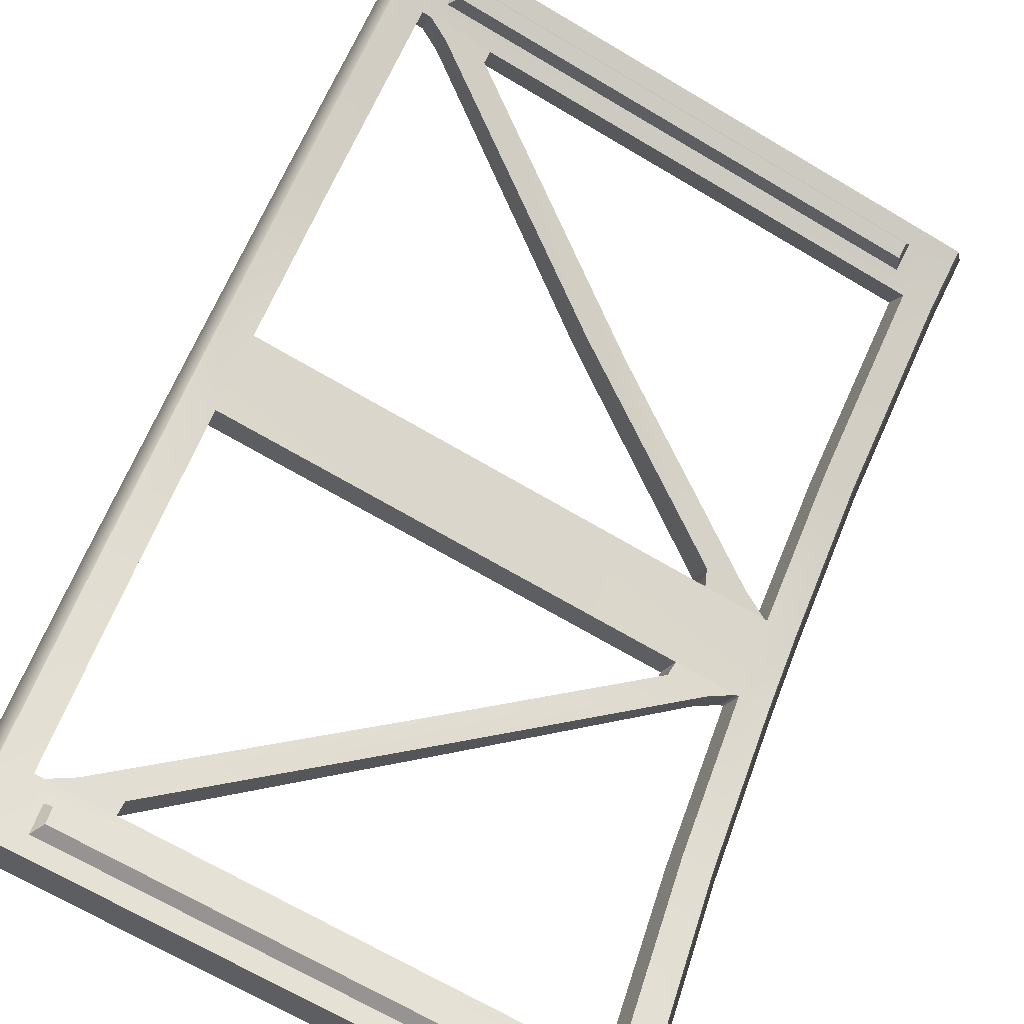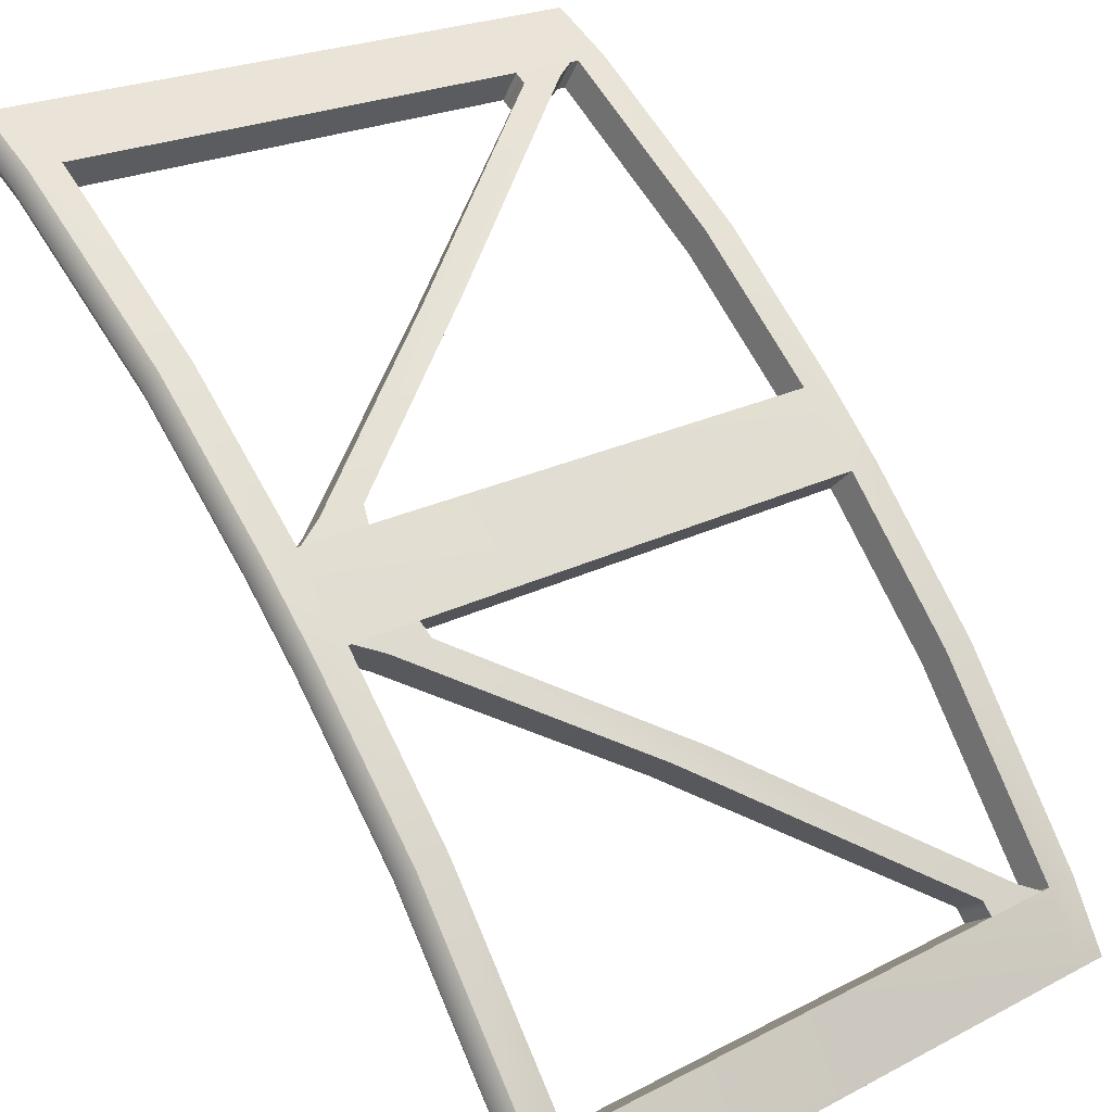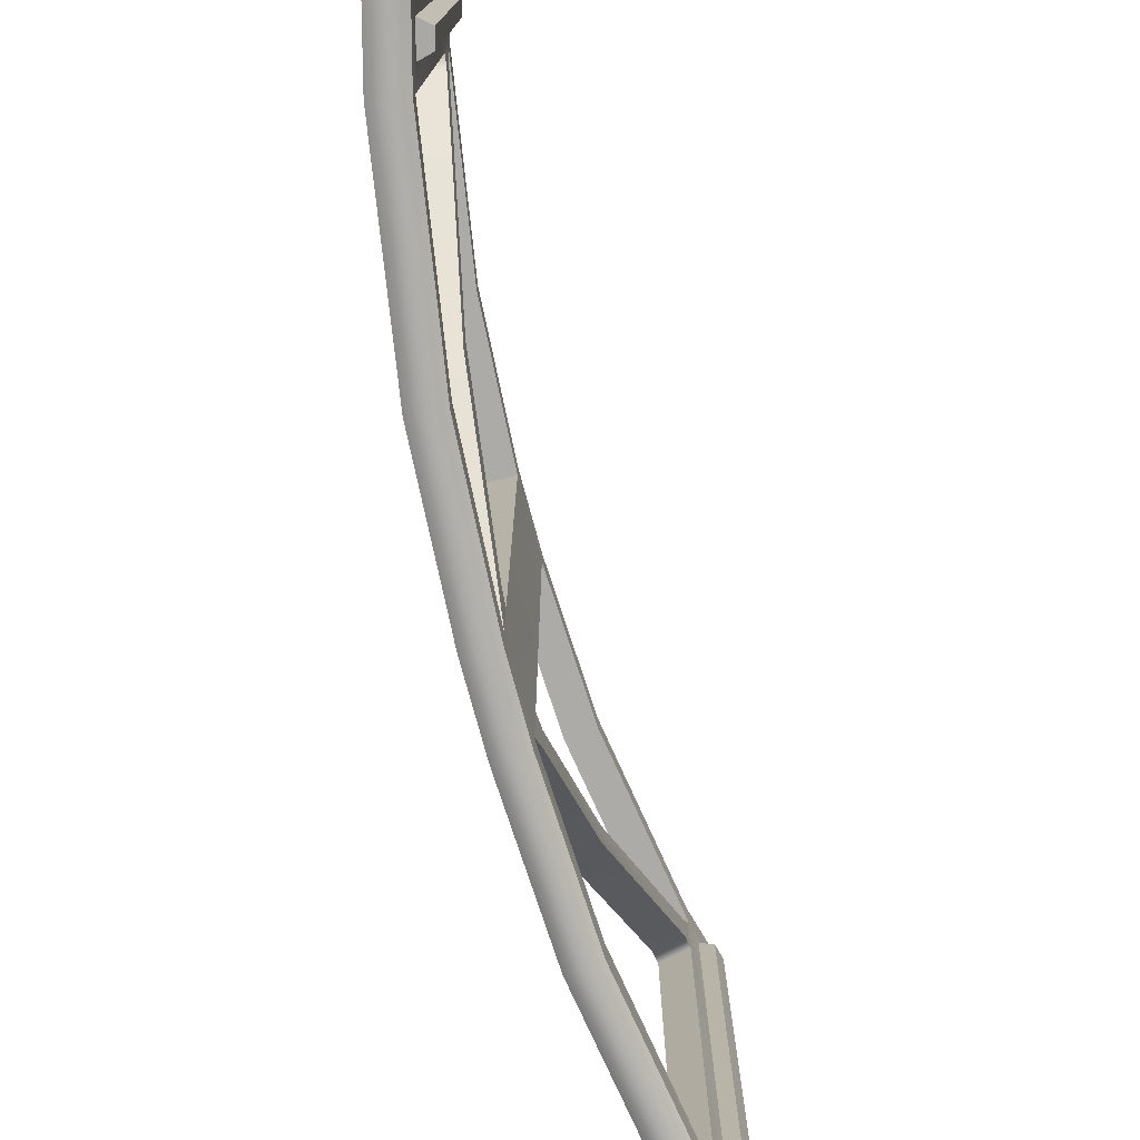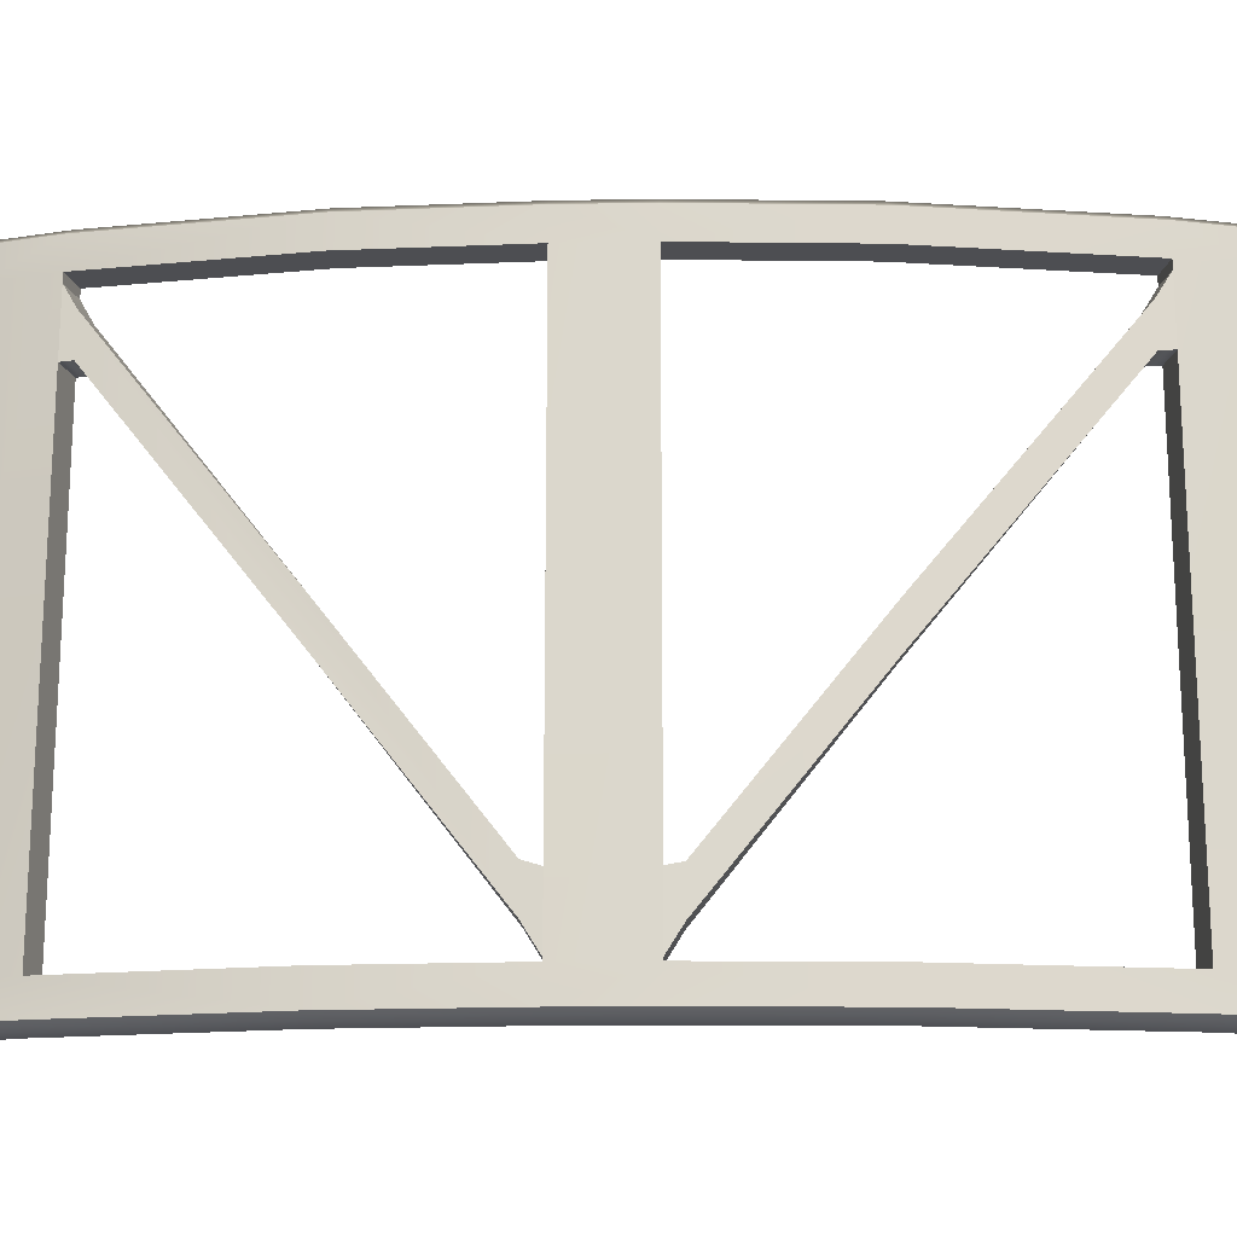
<metadata>
{"format":"obj","ext":"obj","renderer":"f3d","projection":"perspective","resolution":1024,"background":"white","views":[{"elev":-69.1,"azim":59.4,"up":"+Y"},{"elev":22.6,"azim":-131.6,"up":"+Y"},{"elev":-76.3,"azim":-29.6,"up":"+Z"},{"elev":-17.2,"azim":-132.9,"up":"+Z"}]}
</metadata>
<code>
g exterior_frame1
v -10.59 12.78 -4.153
v -10.4 12.6 -4.153
v -10.48 12.5 -4.127
v -10.68 12.69 -4.127
v -11.52 11.74 -2.546
v -11.31 11.57 -2.546
v -12.25 10.27 -0.5672
v -12.48 10.41 -0.5672
v -12.55 10.31 -0.3726
v -12.32 10.17 -0.3726
v -10.4 12.6 -4.678
v -10.59 12.78 -4.678
v -10.68 12.69 -4.47
v -10.48 12.5 -4.47
v -11.31 11.57 -2.889
v -11.52 11.74 -2.889
v -12.25 10.27 -0.91
v -12.48 10.41 -0.91
v -12.32 10.17 -0.8978
v -12.55 10.31 -0.8978
v -10.4 12.6 -4.153
v -10.4 12.6 -4.678
v -10.48 12.5 -4.47
v -10.48 12.5 -4.127
v -11.31 11.57 -2.546
v -11.31 11.57 -2.889
v -12.25 10.27 -0.5672
v -12.25 10.27 -0.91
v -12.32 10.17 -0.3726
v -12.32 10.17 -0.8978
v -10.68 12.69 -4.47
v -10.59 12.78 -4.678
v -10.59 12.78 -4.153
v -10.68 12.69 -4.127
v -11.52 11.74 -2.889
v -11.52 11.74 -2.546
v -12.48 10.41 -0.91
v -12.48 10.41 -0.5672
v -12.55 10.31 -0.8978
v -12.55 10.31 -0.3726
v -10.11 13.27 -4.153
v -10.11 13.27 -4.678
v -10.01 13.36 -4.453
v -10.01 13.36 -4.11
v -9.109 14.18 -2.546
v -9.109 14.18 -2.889
v -7.831 15.12 -0.5511
v -7.831 15.12 -0.8939
v -7.746 15.18 -0.3726
v -7.746 15.18 -0.8978
v -9.825 13.17 -4.11
v -9.927 13.08 -4.153
v -10.11 13.27 -4.153
v -10.01 13.36 -4.11
v -9.109 14.18 -2.546
v -8.939 13.98 -2.546
v -7.683 14.9 -0.5511
v -7.831 15.12 -0.5511
v -7.746 15.18 -0.3726
v -7.6 14.96 -0.3726
v -9.825 13.17 -4.453
v -9.927 13.08 -4.678
v -9.927 13.08 -4.153
v -9.825 13.17 -4.11
v -8.939 13.98 -2.889
v -8.939 13.98 -2.546
v -7.683 14.9 -0.8939
v -7.683 14.9 -0.5511
v -7.6 14.96 -0.8978
v -7.6 14.96 -0.3726
v -10.01 13.36 -4.453
v -10.11 13.27 -4.678
v -9.927 13.08 -4.678
v -9.825 13.17 -4.453
v -9.109 14.18 -2.889
v -8.939 13.98 -2.889
v -7.831 15.12 -0.8939
v -7.683 14.9 -0.8939
v -7.746 15.18 -0.8978
v -7.6 14.96 -0.8978
v -7.746 15.18 -4.703
v -7.6 14.96 -4.703
v -8.939 13.98 -4.703
v -9.109 14.18 -4.703
v -9.927 13.08 -4.703
v -10.11 13.27 -4.703
v -10.59 12.78 -4.703
v -10.4 12.6 -4.703
v -11.31 11.57 -4.703
v -11.52 11.74 -4.703
v -12.32 10.17 -4.703
v -12.55 10.31 -4.703
v -7.6 14.96 -4.96
v -8.939 13.98 -4.703
v -7.6 14.96 -4.703
v -8.939 13.98 -4.96
v -9.927 13.08 -4.703
v -9.927 13.08 -4.96
v -10.4 12.6 -4.703
v -10.4 12.6 -4.96
v -9.927 13.08 -2.5
v -11.31 11.57 -4.96
v -10.4 12.6 -2.5
v -11.31 11.57 -4.703
v -9.927 13.08 -0.2972
v -12.32 10.17 -4.703
v -10.4 12.6 -0.2972
v -9.927 13.08 -0.0402
v -10.4 12.6 -0.0402
v -11.31 11.57 -0.0402
v -11.31 11.57 -0.2972
v -12.32 10.17 -0.2972
v -12.32 10.17 -4.96
v -12.32 10.17 -0.0402
v -12.61 9.665 -4.703
v -12.61 9.665 -4.96
v -12.61 9.665 -0.2972
v -12.61 9.665 -0.0402
v -12.41 10.02 -4.564
v -12.53 9.807 -4.564
v -12.41 10.02 -2.5
v -12.61 9.665 -2.5
v -12.32 10.17 -2.5
v -12.53 9.807 -2.5
v -12.41 10.02 -0.436
v -12.53 9.807 -0.436
v -9.109 14.18 -4.96
v -7.746 15.18 -4.96
v -7.746 15.18 -4.703
v -9.109 14.18 -4.703
v -10.11 13.27 -4.703
v -10.11 13.27 -4.96
v -10.59 12.78 -4.703
v -10.59 12.78 -4.96
v -11.52 11.74 -4.96
v -10.59 12.78 -2.5
v -11.52 11.74 -4.703
v -10.11 13.27 -2.5
v -12.55 10.31 -4.96
v -10.59 12.78 -0.2972
v -12.55 10.31 -4.703
v -10.11 13.27 -0.2972
v -12.84 9.803 -4.703
v -12.84 9.803 -4.96
v -12.84 9.803 -2.5
v -12.55 10.31 -2.5
v -10.11 13.27 -0.0402
v -10.59 12.78 -0.0402
v -11.52 11.74 -0.0402
v -11.52 11.74 -0.2972
v -9.109 14.18 -0.0402
v -9.109 14.18 -0.2972
v -7.746 15.18 -0.2972
v -7.746 15.18 -0.0402
v -12.55 10.31 -0.0402
v -12.55 10.31 -0.2972
v -12.84 9.803 -0.2972
v -12.84 9.803 -0.0402
v -12.73 9.737 -5.044
v -12.61 9.665 -4.96
v -12.32 10.17 -4.96
v -12.44 10.24 -5.044
v -11.31 11.57 -4.96
v -12.55 10.31 -4.96
v -12.84 9.803 -4.96
v -11.52 11.74 -4.96
v -11.42 11.66 -5.044
v -10.4 12.6 -4.96
v -10.5 12.7 -5.044
v -10.02 13.18 -5.044
v -10.59 12.78 -4.96
v -9.927 13.08 -4.96
v -10.11 13.27 -4.96
v -8.939 13.98 -4.96
v -9.109 14.18 -4.96
v -9.027 14.09 -5.044
v -7.6 14.96 -4.96
v -7.746 15.18 -4.96
v -7.676 15.07 -5.044
v -7.121 15.23 -4.96
v -7.192 15.35 -5.044
v -7.258 15.46 -4.96
v -7.121 15.23 -4.703
v -7.121 15.23 -4.96
v -7.6 14.96 -4.96
v -7.6 14.96 -4.703
v -7.257 15.15 -4.564
v -7.257 15.15 -2.5
v -7.121 15.23 -2.5
v -7.464 15.03 -4.564
v -7.6 14.96 -2.5
v -7.464 15.03 -2.5
v -7.746 15.18 -4.96
v -7.258 15.46 -4.96
v -7.258 15.46 -4.703
v -7.746 15.18 -4.703
v -7.746 15.18 -2.5
v -7.258 15.46 -2.5
v -12.61 9.665 -4.703
v -12.61 9.665 -4.96
v -12.73 9.737 -5.044
v -12.73 9.737 -4.703
v -12.73 9.737 -2.5
v -12.61 9.665 -2.5
v -12.84 9.803 -4.703
v -12.84 9.803 -4.96
v -12.84 9.803 -2.5
v -7.746 15.18 -0.2972
v -8.939 13.98 -0.2972
v -7.6 14.96 -0.2972
v -9.109 14.18 -0.2972
v -9.927 13.08 -0.2972
v -10.11 13.27 -0.2972
v -10.59 12.78 -0.2972
v -11.31 11.57 -0.2972
v -10.4 12.6 -0.2972
v -11.52 11.74 -0.2972
v -12.32 10.17 -0.2972
v -12.55 10.31 -0.2972
v -8.939 13.98 -0.0402
v -9.927 13.08 -0.2972
v -9.927 13.08 -0.0402
v -8.939 13.98 -0.2972
v -7.6 14.96 -0.0402
v -7.6 14.96 -0.2972
v -7.121 15.23 -0.2972
v -7.121 15.23 -0.0402
v -7.746 15.18 -0.0402
v -7.258 15.46 -0.2972
v -7.258 15.46 -0.0402
v -7.746 15.18 -0.2972
v -7.258 15.46 -2.5
v -7.746 15.18 -2.5
v -12.61 9.665 -0.2972
v -12.73 9.737 0.04423
v -12.61 9.665 -0.0402
v -12.73 9.737 -0.2972
v -12.84 9.803 -0.0402
v -12.84 9.803 -0.2972
v -7.121 15.23 -0.0402
v -7.192 15.35 -0.2972
v -7.121 15.23 -0.2972
v -7.192 15.35 0.04423
v -7.258 15.46 -0.2972
v -7.258 15.46 -0.0402
v -9.927 13.08 -4.703
v -10.11 13.27 -2.5
v -10.11 13.27 -4.703
v -9.927 13.08 -2.5
v -10.11 13.27 -0.2972
v -9.927 13.08 -0.2972
v -10.59 12.78 -4.703
v -10.4 12.6 -2.5
v -10.4 12.6 -4.703
v -10.59 12.78 -2.5
v -10.4 12.6 -0.2972
v -10.59 12.78 -0.2972
v -12.41 9.803 -4.51
v -12.34 9.923 -2.5
v -12.34 9.923 -4.51
v -12.41 9.803 -2.5
v -12.34 9.923 -0.4904
v -12.41 9.803 -0.4904
v -12.32 10.17 -4.703
v -12.32 10.17 -2.5
v -12.55 10.31 -2.5
v -12.55 10.31 -4.703
v -7.746 15.18 -4.703
v -7.746 15.18 -2.5
v -7.6 14.96 -2.5
v -7.6 14.96 -4.703
v -7.365 14.97 -4.51
v -7.365 14.97 -2.5
v -7.25 15.03 -2.5
v -7.25 15.03 -4.51
v -7.121 15.23 -4.703
v -7.121 15.23 -2.5
v -7.192 15.35 -2.5
v -7.192 15.35 -4.703
v -7.121 15.23 -4.96
v -7.192 15.35 -5.044
v -7.258 15.46 -4.96
v -7.258 15.46 -4.703
v -7.258 15.46 -2.5
v -12.55 10.31 -0.2972
v -12.55 10.31 -2.5
v -12.32 10.17 -2.5
v -12.32 10.17 -0.2972
v -12.61 9.665 -0.2972
v -12.61 9.665 -2.5
v -12.73 9.737 -2.5
v -12.73 9.737 -0.2972
v -12.84 9.803 -0.2972
v -12.84 9.803 -2.5
v -12.84 9.803 -0.2972
v -12.84 9.803 -2.5
v -12.55 10.31 -2.5
v -12.55 10.31 -0.2972
v -7.192 15.35 -2.5
v -7.121 15.23 -2.5
v -7.121 15.23 -0.2972
v -7.192 15.35 -0.2972
v -7.258 15.46 -0.2972
v -7.258 15.46 -2.5
v -7.25 15.03 -0.4904
v -7.25 15.03 -2.5
v -7.365 14.97 -2.5
v -7.365 14.97 -0.4904
v -7.6 14.96 -0.2972
v -7.6 14.96 -2.5
v -7.746 15.18 -2.5
v -7.746 15.18 -0.2972
v -7.6 14.96 -0.2972
v -7.464 15.03 -2.5
v -7.6 14.96 -2.5
v -7.464 15.03 -0.436
v -7.121 15.23 -0.2972
v -7.257 15.15 -0.436
v -7.121 15.23 -2.5
v -7.257 15.15 -2.5
v -12.53 9.807 -4.564
v -12.41 9.803 -4.51
v -12.34 9.923 -4.51
v -12.41 10.02 -4.564
v -12.41 10.02 -4.564
v -12.34 9.923 -4.51
v -12.34 9.923 -2.5
v -12.41 10.02 -2.5
v -12.34 9.923 -0.4904
v -12.41 10.02 -0.436
v -12.53 9.807 -2.5
v -12.41 9.803 -4.51
v -12.53 9.807 -4.564
v -12.41 9.803 -2.5
v -12.53 9.807 -0.436
v -12.41 9.803 -0.4904
v -12.41 10.02 -0.436
v -12.34 9.923 -0.4904
v -12.41 9.803 -0.4904
v -12.53 9.807 -0.436
v -7.464 15.03 -4.564
v -7.365 14.97 -4.51
v -7.25 15.03 -4.51
v -7.257 15.15 -4.564
v -7.257 15.15 -4.564
v -7.25 15.03 -4.51
v -7.25 15.03 -2.5
v -7.257 15.15 -2.5
v -7.464 15.03 -2.5
v -7.365 14.97 -2.5
v -7.365 14.97 -4.51
v -7.464 15.03 -4.564
v -7.257 15.15 -0.436
v -7.25 15.03 -0.4904
v -7.365 14.97 -0.4904
v -7.464 15.03 -0.436
v -7.464 15.03 -0.436
v -7.365 14.97 -0.4904
v -7.365 14.97 -2.5
v -7.464 15.03 -2.5
v -7.257 15.15 -2.5
v -7.25 15.03 -2.5
v -7.25 15.03 -0.4904
v -7.257 15.15 -0.436
v -12.55 10.31 -0.0402
v -12.73 9.737 0.04423
v -12.84 9.803 -0.0402
v -12.44 10.24 0.04423
v -12.61 9.665 -0.0402
v -11.52 11.74 -0.0402
v -12.32 10.17 -0.0402
v -11.42 11.66 0.04423
v -11.31 11.57 -0.0402
v -10.59 12.78 -0.0402
v -10.4 12.6 -0.0402
v -10.5 12.7 0.04423
v -10.11 13.27 -0.0402
v -10.02 13.18 0.04423
v -9.927 13.08 -0.0402
v -9.109 14.18 -0.0402
v -9.027 14.09 0.04423
v -8.939 13.98 -0.0402
v -7.746 15.18 -0.0402
v -7.676 15.07 0.04423
v -7.6 14.96 -0.0402
v -7.258 15.46 -0.0402
v -7.121 15.23 -0.0402
v -7.192 15.35 0.04423
g exterior_frame1_0
f 3 2 1
f 4 3 1
f 4 5 3
f 5 6 3
f 7 6 5
f 8 7 5
f 8 9 7
f 9 10 7
f 13 12 11
f 14 13 11
f 14 15 13
f 15 16 13
f 15 17 16
f 17 18 16
f 17 19 18
f 19 20 18
f 23 22 21
f 24 23 21
f 24 25 23
f 25 26 23
f 25 27 26
f 27 28 26
f 27 29 28
f 29 30 28
f 33 32 31
f 34 33 31
f 34 31 35
f 36 34 35
f 36 35 37
f 38 36 37
f 38 37 39
f 40 38 39
f 43 42 41
f 44 43 41
f 44 45 43
f 45 46 43
f 45 47 46
f 47 48 46
f 47 49 48
f 49 50 48
f 53 52 51
f 54 53 51
f 54 51 55
f 51 56 55
f 55 56 57
f 58 55 57
f 58 57 59
f 57 60 59
f 63 62 61
f 64 63 61
f 64 61 65
f 66 64 65
f 66 65 67
f 68 66 67
f 68 67 69
f 70 68 69
f 73 72 71
f 74 73 71
f 74 71 75
f 76 74 75
f 76 75 77
f 78 76 77
f 78 77 79
f 80 78 79
f 83 82 81
f 84 83 81
f 85 83 84
f 86 85 84
f 89 88 87
f 90 89 87
f 91 89 90
f 92 91 90
f 95 94 93
f 94 96 93
f 94 97 96
f 97 98 96
f 98 97 99
f 100 98 99
f 97 101 99
f 102 100 99
f 101 103 99
f 104 102 99
f 103 101 105
f 104 106 102
f 107 103 105
f 105 108 107
f 108 109 107
f 109 110 107
f 110 111 107
f 112 111 110
f 106 113 102
f 114 112 110
f 106 115 113
f 115 116 113
f 117 112 114
f 118 117 114
f 106 119 115
f 119 120 115
f 121 119 106
f 115 120 122
f 123 121 106
f 120 124 122
f 122 124 117
f 125 121 123
f 112 125 123
f 124 126 117
f 126 125 112
f 117 126 112
f 129 128 127
f 130 129 127
f 130 127 131
f 127 132 131
f 131 132 133
f 132 134 133
f 133 134 135
f 133 136 131
f 137 133 135
f 136 138 131
f 137 135 139
f 138 136 140
f 141 137 139
f 142 138 140
f 141 139 143
f 139 144 143
f 143 145 141
f 145 146 141
f 147 142 140
f 148 147 140
f 148 140 149
f 140 150 149
f 147 151 142
f 151 152 142
f 153 152 151
f 154 153 151
f 149 150 155
f 150 156 155
f 155 156 157
f 158 155 157
f 161 160 159
f 162 161 159
f 163 161 162
f 162 159 164
f 159 165 164
f 162 164 166
f 167 163 162
f 167 162 166
f 163 167 168
f 167 166 169
f 167 169 168
f 169 170 168
f 166 171 169
f 169 171 170
f 170 172 168
f 171 173 170
f 174 172 170
f 170 173 175
f 176 174 170
f 176 170 175
f 177 174 176
f 176 175 178
f 179 177 176
f 179 176 178
f 177 179 180
f 179 181 180
f 179 178 181
f 178 182 181
f 185 184 183
f 186 185 183
f 183 187 186
f 188 187 183
f 189 188 183
f 187 190 186
f 186 190 191
f 190 192 191
f 195 194 193
f 196 195 193
f 196 197 195
f 197 198 195
f 201 200 199
f 202 201 199
f 202 199 203
f 199 204 203
f 202 205 201
f 202 203 205
f 205 206 201
f 203 207 205
f 210 209 208
f 209 211 208
f 209 212 211
f 212 213 211
f 216 215 214
f 215 217 214
f 215 218 217
f 218 219 217
f 222 221 220
f 221 223 220
f 220 223 224
f 223 225 224
f 224 225 226
f 227 224 226
f 230 229 228
f 229 231 228
f 229 232 231
f 232 233 231
f 236 235 234
f 235 237 234
f 235 238 237
f 238 239 237
f 242 241 240
f 241 243 240
f 241 244 243
f 244 245 243
f 248 247 246
f 247 249 246
f 249 247 250
f 251 249 250
f 254 253 252
f 253 255 252
f 255 253 256
f 257 255 256
f 260 259 258
f 259 261 258
f 261 259 262
f 263 261 262
f 266 265 264
f 267 266 264
f 270 269 268
f 271 270 268
f 274 273 272
f 275 274 272
f 278 277 276
f 279 278 276
f 279 276 280
f 281 279 280
f 281 282 279
f 282 283 279
f 279 283 278
f 283 284 278
f 287 286 285
f 288 287 285
f 291 290 289
f 292 291 289
f 292 293 291
f 293 294 291
f 297 296 295
f 298 297 295
f 301 300 299
f 302 301 299
f 302 299 303
f 299 304 303
f 307 306 305
f 308 307 305
f 311 310 309
f 312 311 309
f 315 314 313
f 314 316 313
f 313 316 317
f 316 318 317
f 317 318 319
f 318 320 319
f 323 322 321
f 324 323 321
f 327 326 325
f 328 327 325
f 329 327 328
f 330 329 328
f 333 332 331
f 332 334 331
f 331 334 335
f 334 336 335
f 339 338 337
f 340 339 337
f 343 342 341
f 344 343 341
f 347 346 345
f 348 347 345
f 351 350 349
f 352 351 349
f 355 354 353
f 356 355 353
f 359 358 357
f 360 359 357
f 363 362 361
f 364 363 361
f 367 366 365
f 366 368 365
f 366 369 368
f 365 368 370
f 369 371 368
f 368 372 370
f 368 371 372
f 371 373 372
f 374 370 372
f 372 373 375
f 376 374 372
f 376 372 375
f 377 374 376
f 378 376 375
f 378 377 376
f 379 378 375
f 377 378 380
f 378 379 381
f 378 381 380
f 379 382 381
f 380 381 383
f 381 382 384
f 381 384 383
f 382 385 384
f 386 383 384
f 384 385 387
f 388 386 384
f 388 384 387

</code>
